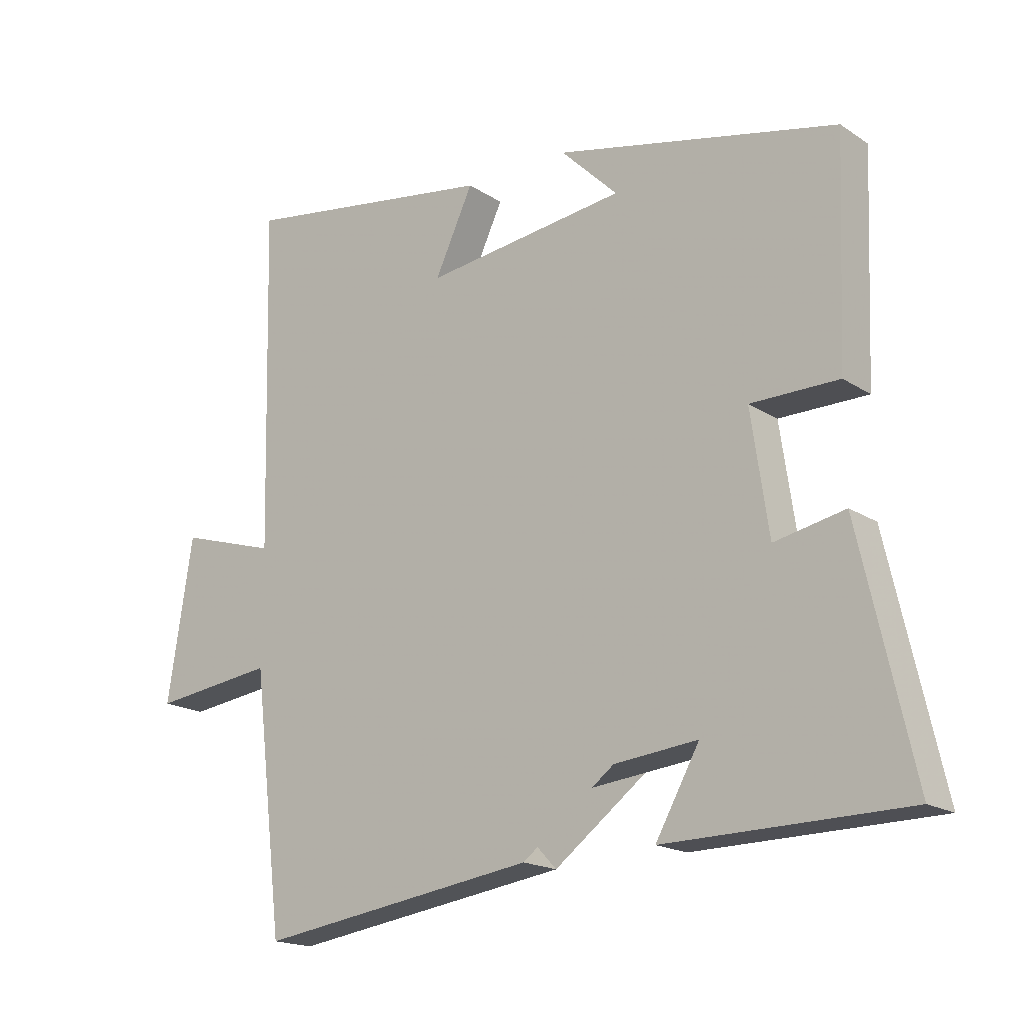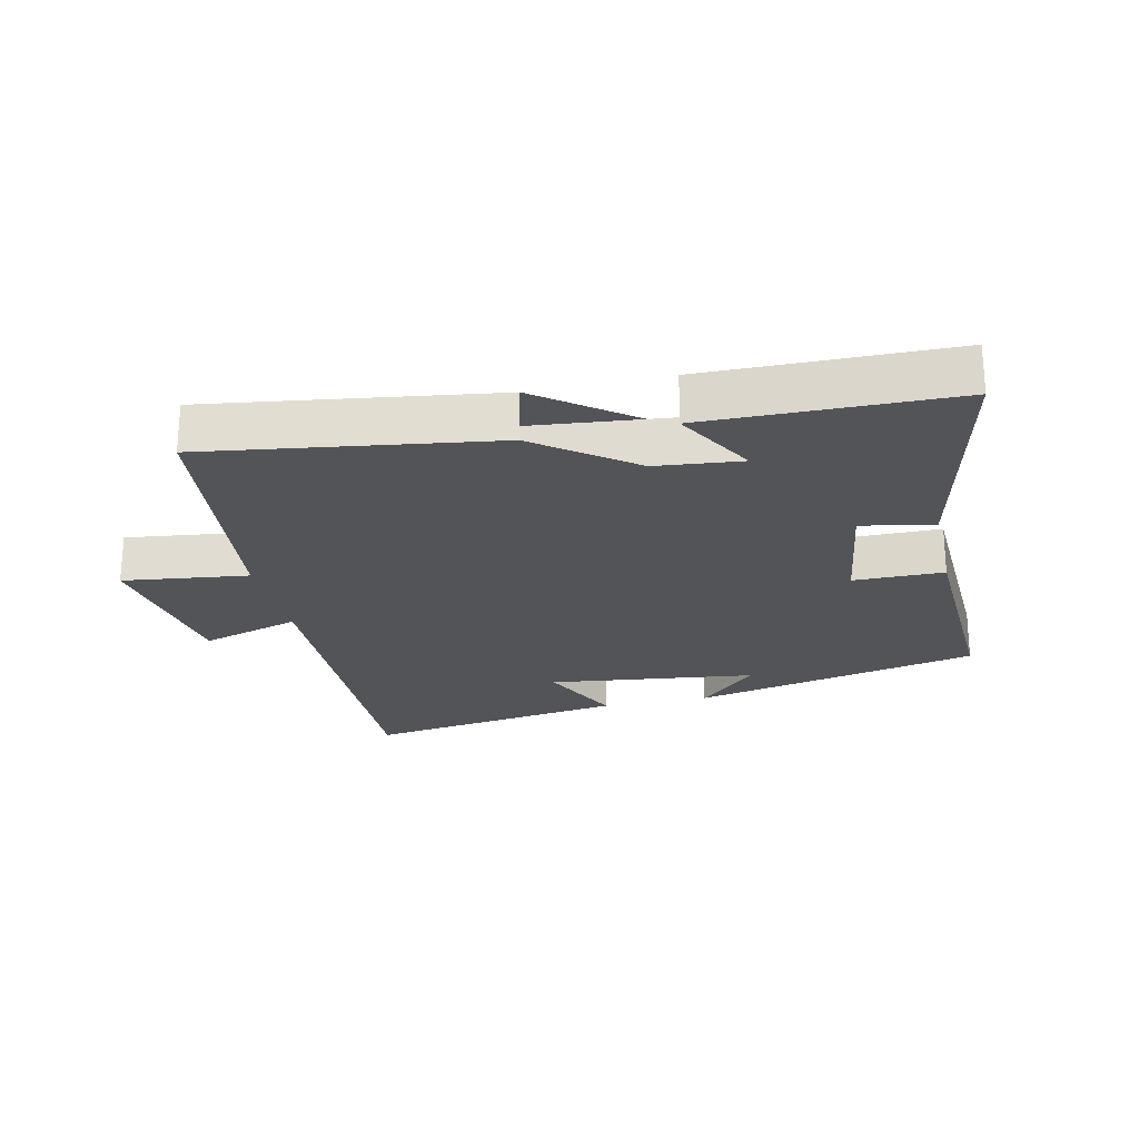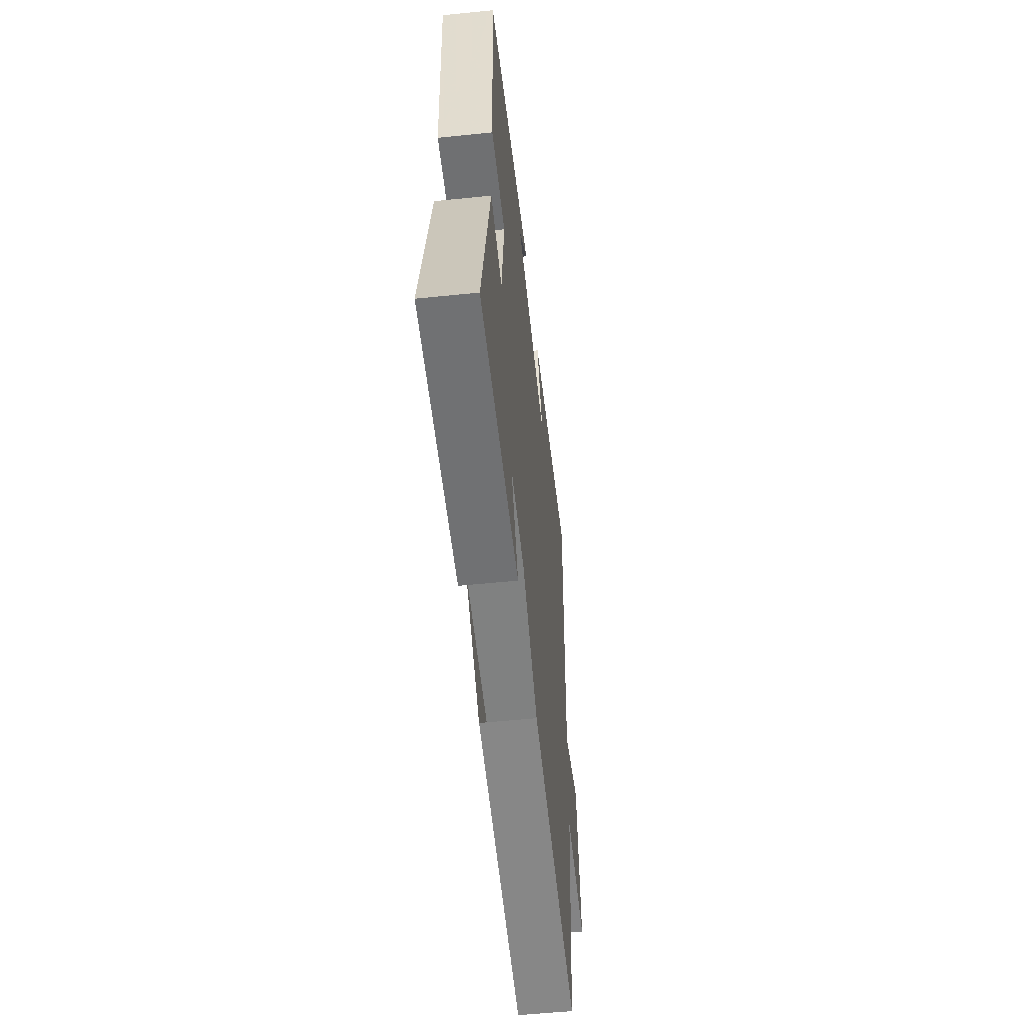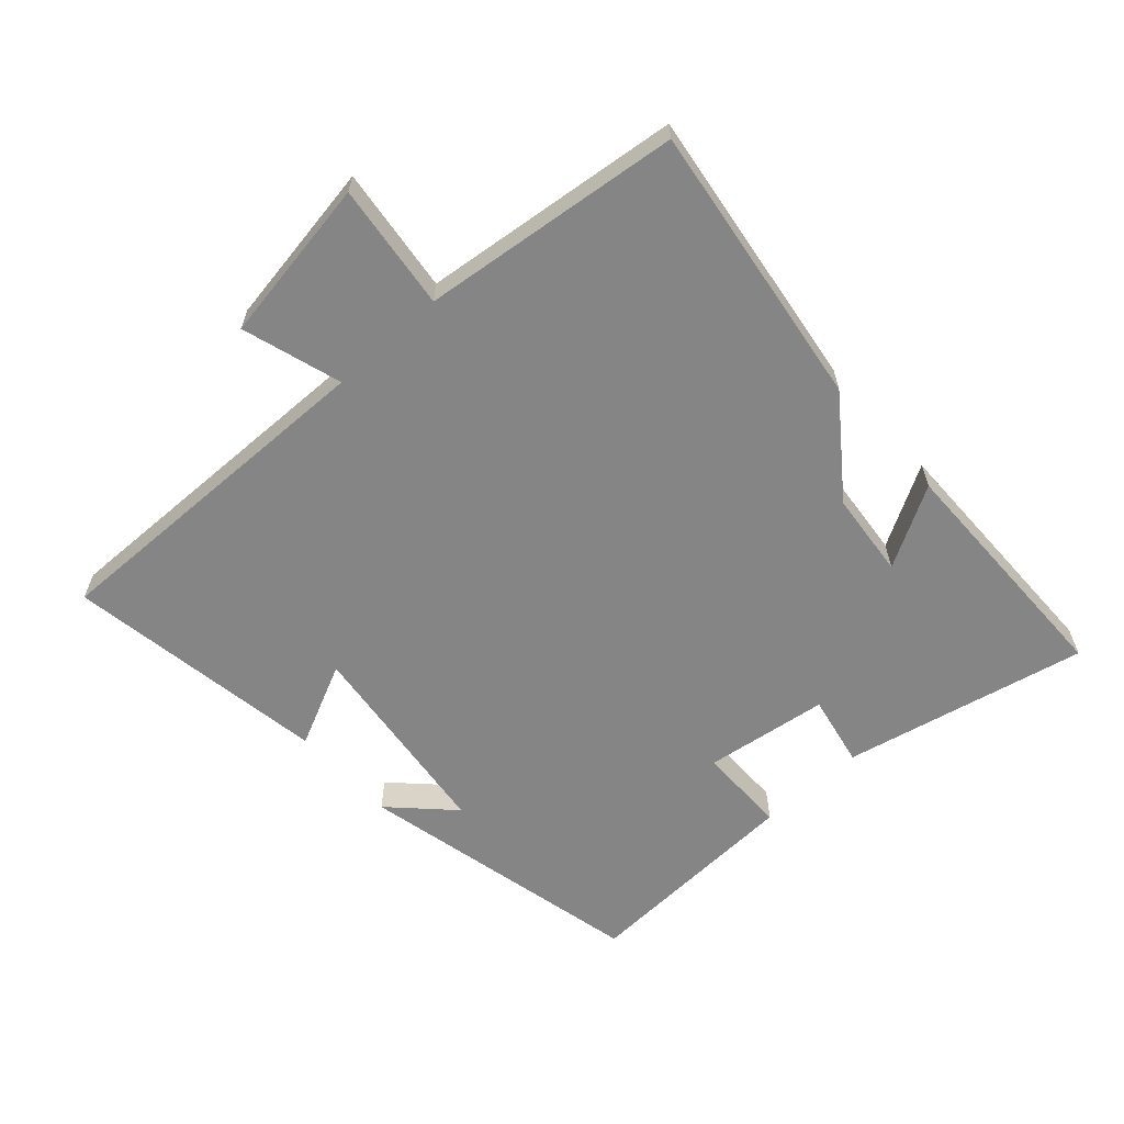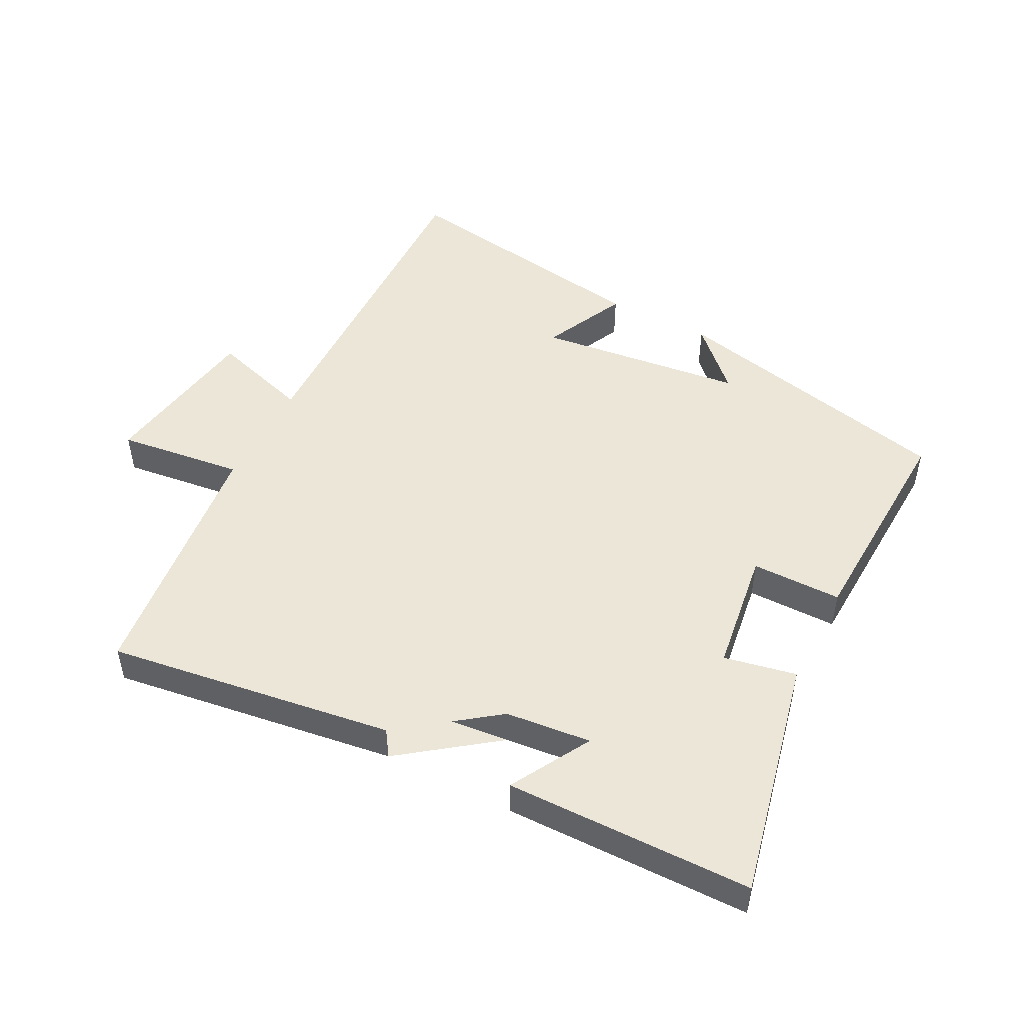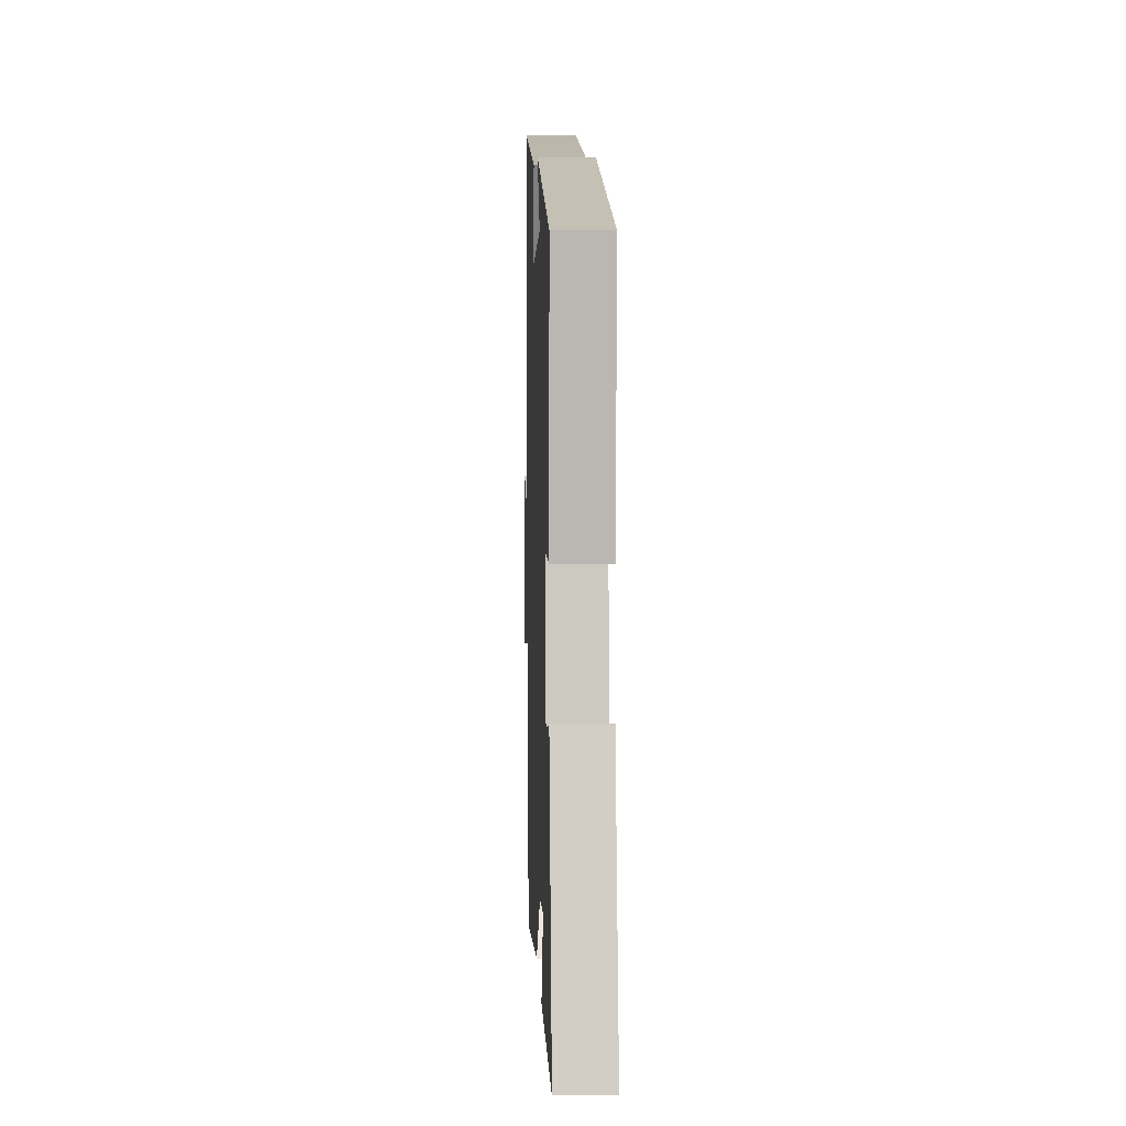
<metadata>
{"format":"obj","ext":"obj","renderer":"f3d","projection":"perspective","resolution":1024,"background":"white","views":[{"elev":-17.9,"azim":-141.5,"up":"+Z"},{"elev":-23.6,"azim":-167.2,"up":"+Y"},{"elev":-54.4,"azim":-83.8,"up":"+Z"},{"elev":-61.7,"azim":132.4,"up":"+Y"},{"elev":49.3,"azim":-152.4,"up":"+Y"},{"elev":5.7,"azim":-92.1,"up":"+Z"}]}
</metadata>
<code>
v 0.452 0.07 -0.565
v 0.008 0.07 -0.5
v 0.09 0.07 -0.413
v -0.272 0.07 -0.375
v -0.202 0.07 -0.5
v -0.585 0.07 -0.494
v -0.5 0.07 -0.117
v -0.388 0.07 -0.14
v -0.36 0.07 0.052
v -0.5 0.07 0.053
v -0.514 0.07 0.401
v -0.065 0.07 0.5
v -0.156 0.07 0.41
v 0.166 0.07 0.37
v 0.105 0.07 0.5
v 0.513 0.07 0.562
v 0.5 0.07 0.022
v 0.655 0.07 0.069
v 0.695 0.07 -0.187
v 0.5 0.07 -0.162
v 0.452 0 -0.565
v 0.008 0 -0.5
v 0.09 0 -0.413
v -0.272 0 -0.375
v -0.202 0 -0.5
v -0.585 0 -0.494
v -0.5 0 -0.117
v -0.388 0 -0.14
v -0.36 0 0.052
v -0.5 0 0.053
v -0.514 0 0.401
v -0.065 0 0.5
v -0.156 0 0.41
v 0.166 0 0.37
v 0.105 0 0.5
v 0.513 0 0.562
v 0.5 0 0.022
v 0.655 0 0.069
v 0.695 0 -0.187
v 0.5 0 -0.162
f 17 18 19 20
f 17 20 1 2
f 14 15 16 17
f 13 14 17 2
f 11 12 13
f 9 10 11 13
f 8 9 13 2
f 7 8 2
f 4 5 6 7
f 3 4 7
f 7 3 2
f 40 39 38 37
f 22 21 40 37
f 37 36 35 34
f 22 37 34 33
f 33 32 31
f 33 31 30 29
f 22 33 29 28
f 22 28 27
f 27 26 25 24
f 27 24 23
f 22 23 27
f 1 21 22 2
f 2 22 23 3
f 3 23 24 4
f 4 24 25 5
f 5 25 26 6
f 6 26 27 7
f 7 27 28 8
f 8 28 29 9
f 9 29 30 10
f 10 30 31 11
f 11 31 32 12
f 12 32 33 13
f 13 33 34 14
f 14 34 35 15
f 15 35 36 16
f 16 36 37 17
f 17 37 38 18
f 18 38 39 19
f 19 39 40 20
f 20 40 21 1

</code>
